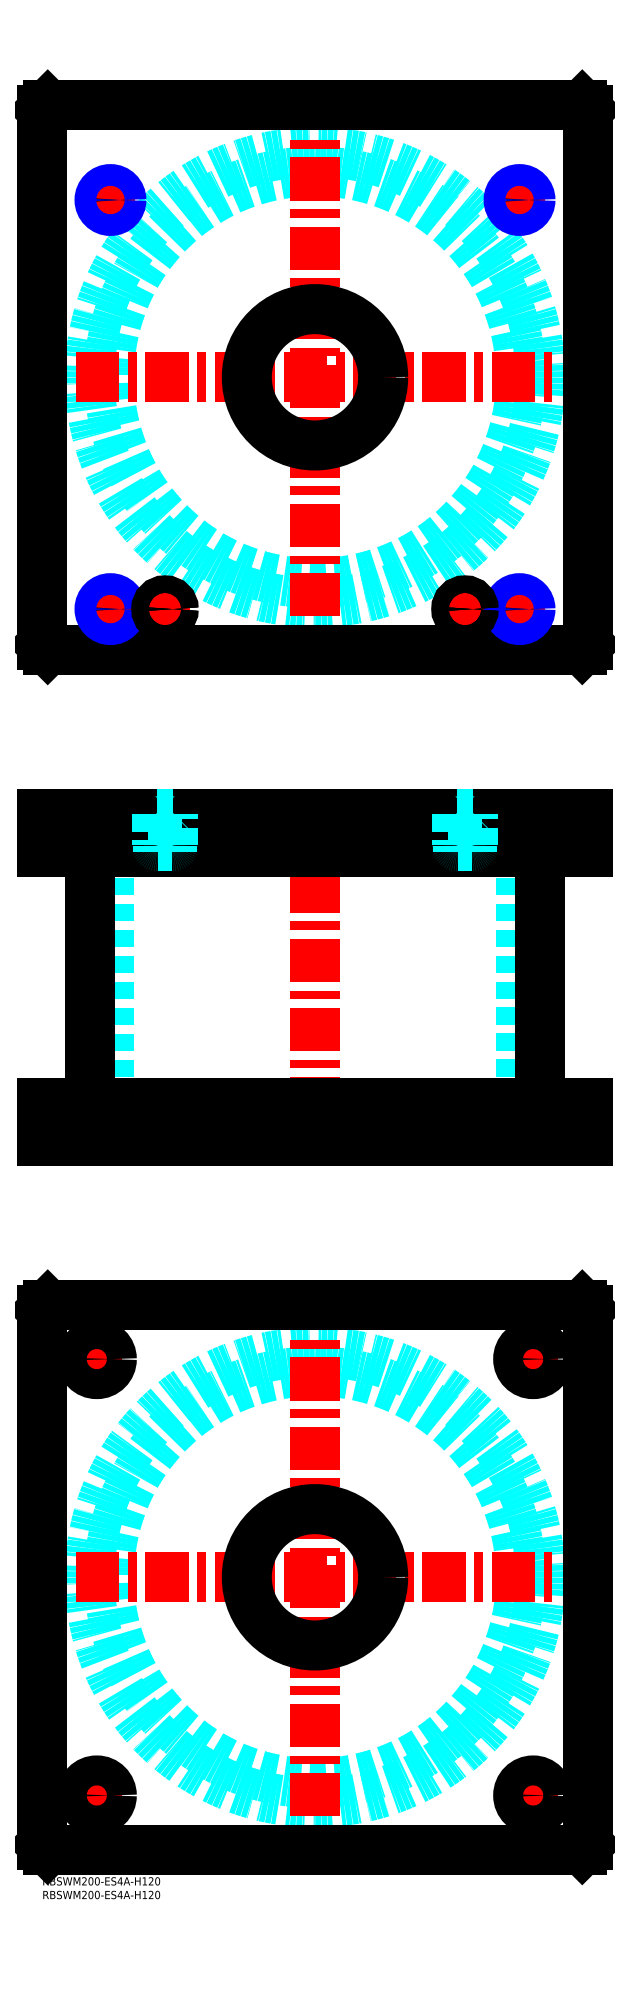
<metadata>
{"format":"dxf","ext":"dxf","renderer":"ezdxf+matplotlib","layout":"modelspace","background":"white","min_lineweight":24,"dpi":150}
</metadata>
<code>
0
SECTION
2
ENTITIES
0
INSERT
8
MSM_CONTINUOUS
2
*U50
10
0
20
0
30
0
0
INSERT
8
MSM_CONTINUOUS
2
*U51
10
0
20
0
30
0
0
CIRCLE
8
MSM_DASHED
10
100
20
110
30
0
40
75.5
0
CIRCLE
8
MSM_DASHED
10
100
20
110
30
0
40
82.6
0
LINE
8
MSM_CENTER
10
12.4
20
110
30
0
11
187.6
21
110
31
0
0
LINE
8
MSM_CENTER
10
100
20
22.4
30
0
11
100
21
197.6
31
0
0
LINE
8
MSM_CENTER
10
172.5
20
190
30
0
11
187.5
21
190
31
0
0
LINE
8
MSM_CENTER
10
180
20
182.5
30
0
11
180
21
197.5
31
0
0
LINE
8
MSM_CENTER
10
12.5
20
30
30
0
11
27.5
21
30
31
0
0
LINE
8
MSM_CENTER
10
20
20
22.5
30
0
11
20
21
37.5
31
0
0
LINE
8
MSM_CENTER
10
172.5
20
30
30
0
11
187.5
21
30
31
0
0
LINE
8
MSM_CENTER
10
180
20
22.5
30
0
11
180
21
37.5
31
0
0
LINE
8
MSM_CENTER
10
12.5
20
190
30
0
11
27.5
21
190
31
0
0
LINE
8
MSM_CENTER
10
20
20
182.5
30
0
11
20
21
197.5
31
0
0
LINE
8
MSM_CONTINUOUS
10
0
20
12
30
0
11
0
21
208
31
0
0
LINE
8
MSM_CONTINUOUS
10
200
20
208
30
0
11
200
21
12
31
0
0
CIRCLE
8
MSM_CONTINUOUS
10
180
20
190
30
0
40
5.5
0
CIRCLE
8
MSM_CONTINUOUS
10
20
20
30
30
0
40
5.5
0
CIRCLE
8
MSM_CONTINUOUS
10
180
20
30
30
0
40
5.5
0
CIRCLE
8
MSM_CONTINUOUS
10
20
20
190
30
0
40
5.5
0
CIRCLE
8
MSM_CONTINUOUS
10
100
20
110
30
0
40
25
0
LINE
8
MSM_CONTINUOUS
10
2
20
10
30
0
11
0
21
12
31
0
0
LINE
8
MSM_CONTINUOUS
10
198
20
10
30
0
11
2
21
10
31
0
0
LINE
8
MSM_CONTINUOUS
10
200
20
12
30
0
11
198
21
10
31
0
0
LINE
8
MSM_CONTINUOUS
10
198
20
210
30
0
11
200
21
208
31
0
0
LINE
8
MSM_CONTINUOUS
10
2
20
210
30
0
11
198
21
210
31
0
0
LINE
8
MSM_CONTINUOUS
10
0
20
208
30
0
11
2
21
210
31
0
0
LINE
8
MSM_DASHED
10
75
20
284
30
0
11
75
21
270
31
0
0
LINE
8
MSM_DASHED
10
125
20
270
30
0
11
125
21
284
31
0
0
LINE
8
MSM_DASHED
10
75
20
390
30
0
11
75
21
376
31
0
0
LINE
8
MSM_DASHED
10
125
20
376
30
0
11
125
21
390
31
0
0
LINE
8
MSM_DASHED
10
24.5
20
376
30
0
11
24.5
21
284
31
0
0
LINE
8
MSM_DASHED
10
175.5
20
284
30
0
11
175.5
21
376
31
0
0
LINE
8
MSM_DASHED
10
174.5
20
284
30
0
11
174.5
21
270
31
0
0
LINE
8
MSM_DASHED
10
185.5
20
270
30
0
11
185.5
21
284
31
0
0
LINE
8
MSM_DASHED
10
14.5
20
284
30
0
11
14.5
21
270
31
0
0
LINE
8
MSM_DASHED
10
25.5
20
270
30
0
11
25.5
21
284
31
0
0
LINE
8
MSM_DASHED
10
21.68
20
390
30
0
11
21.68
21
376
31
0
0
LINE
8
MSM_DASHED
10
28.32
20
376
30
0
11
28.32
21
390
31
0
0
LINE
8
MSM_DASHED
10
171.7
20
390
30
0
11
171.7
21
376
31
0
0
LINE
8
MSM_DASHED
10
178.3
20
376
30
0
11
178.3
21
390
31
0
0
LINE
8
MSM_DASHED
10
29
20
390
30
0
11
29
21
376
31
0
0
LINE
8
MSM_DASHED
10
21
20
390
30
0
11
21
21
376
31
0
0
LINE
8
MSM_DASHED
10
179
20
390
30
0
11
179
21
376
31
0
0
LINE
8
MSM_DASHED
10
171
20
390
30
0
11
171
21
376
31
0
0
LINE
8
MSM_CENTER
10
100
20
395
30
0
11
100
21
265
31
0
0
LINE
8
MSM_CENTER
10
20
20
286
30
0
11
20
21
268
31
0
0
LINE
8
MSM_CENTER
10
180
20
286
30
0
11
180
21
268
31
0
0
LINE
8
MSM_CENTER
10
25
20
392
30
0
11
25
21
374
31
0
0
LINE
8
MSM_CENTER
10
175
20
392
30
0
11
175
21
374
31
0
0
LINE
8
MSM_CENTER
10
45
20
392
30
0
11
45
21
374
31
0
0
LINE
8
MSM_CENTER
10
155
20
392
30
0
11
155
21
374
31
0
0
LINE
8
MSM_CONTINUOUS
10
17.4
20
376
30
0
11
17.4
21
284
31
0
0
LINE
8
MSM_CONTINUOUS
10
182.6
20
284
30
0
11
182.6
21
376
31
0
0
LINE
8
MSM_CONTINUOUS
10
2
20
390
30
0
11
2
21
376
31
0
0
LINE
8
MSM_CONTINUOUS
10
5.68e-14
20
390
30
0
11
5.68e-14
21
376
31
0
0
LINE
8
MSM_CONTINUOUS
10
5.68e-14
20
376
30
0
11
200
21
376
31
0
0
LINE
8
MSM_CONTINUOUS
10
200
20
390
30
0
11
200
21
376
31
0
0
LINE
8
MSM_CONTINUOUS
10
5.68e-14
20
390
30
0
11
200
21
390
31
0
0
LINE
8
MSM_CONTINUOUS
10
198
20
390
30
0
11
198
21
376
31
0
0
LINE
8
MSM_CONTINUOUS
10
200
20
270
30
0
11
200
21
284
31
0
0
LINE
8
MSM_CONTINUOUS
10
0
20
284
30
0
11
200
21
284
31
0
0
LINE
8
MSM_CONTINUOUS
10
0
20
270
30
0
11
200
21
270
31
0
0
LINE
8
MSM_CONTINUOUS
10
0
20
270
30
0
11
0
21
284
31
0
0
LINE
8
MSM_CONTINUOUS
10
2
20
270
30
0
11
2
21
284
31
0
0
LINE
8
MSM_CONTINUOUS
10
198
20
270
30
0
11
198
21
284
31
0
0
CIRCLE
8
MSM_DASHED
10
100
20
550
30
0
40
75.5
0
CIRCLE
8
MSM_DASHED
10
100
20
550
30
0
40
82.6
0
LINE
8
MSM_CENTER
10
12.4
20
550
30
0
11
187.6
21
550
31
0
0
LINE
8
MSM_CENTER
10
100
20
462.4
30
0
11
100
21
637.6
31
0
0
LINE
8
MSM_CENTER
10
150
20
465
30
0
11
160
21
465
31
0
0
LINE
8
MSM_CENTER
10
155
20
460
30
0
11
155
21
470
31
0
0
LINE
8
MSM_CENTER
10
40
20
465
30
0
11
50
21
465
31
0
0
LINE
8
MSM_CENTER
10
45
20
460
30
0
11
45
21
470
31
0
0
LINE
8
MSM_CENTER
10
169
20
465
30
0
11
181
21
465
31
0
0
LINE
8
MSM_CENTER
10
175
20
459
30
0
11
175
21
471
31
0
0
LINE
8
MSM_CENTER
10
19
20
615
30
0
11
31
21
615
31
0
0
LINE
8
MSM_CENTER
10
25
20
609
30
0
11
25
21
621
31
0
0
LINE
8
MSM_CENTER
10
169
20
615
30
0
11
181
21
615
31
0
0
LINE
8
MSM_CENTER
10
175
20
609
30
0
11
175
21
621
31
0
0
LINE
8
MSM_CENTER
10
19
20
465
30
0
11
31
21
465
31
0
0
LINE
8
MSM_CENTER
10
25
20
459
30
0
11
25
21
471
31
0
0
CIRCLE
8
MSM_CONTINUOUS
10
25
20
615
30
0
40
3.324
0
CIRCLE
8
MSM_CONTINUOUS
10
175
20
615
30
0
40
3.324
0
CIRCLE
8
MSM_CONTINUOUS
10
175
20
465
30
0
40
3.324
0
CIRCLE
8
MSM_CONTINUOUS
10
25
20
465
30
0
40
3.324
0
LINE
8
MSM_CONTINUOUS
10
200
20
452
30
0
11
200
21
648
31
0
0
CIRCLE
8
MSM_CONTINUOUS
10
100
20
550
30
0
40
25
0
LINE
8
MSM_CONTINUOUS
10
5.68e-14
20
648
30
0
11
5.68e-14
21
452
31
0
0
LINE
8
MSM_CONTINUOUS
10
5.68e-14
20
452
30
0
11
2
21
450
31
0
0
LINE
8
MSM_CONTINUOUS
10
2
20
450
30
0
11
198
21
450
31
0
0
LINE
8
MSM_CONTINUOUS
10
198
20
450
30
0
11
200
21
452
31
0
0
LINE
8
MSM_CONTINUOUS
10
200
20
648
30
0
11
198
21
650
31
0
0
LINE
8
MSM_CONTINUOUS
10
198
20
650
30
0
11
2
21
650
31
0
0
LINE
8
MSM_CONTINUOUS
10
2
20
650
30
0
11
5.68e-14
21
648
31
0
0
CIRCLE
8
MSM_NARROW
10
25
20
615
30
0
40
4
0
CIRCLE
8
MSM_NARROW
10
175
20
615
30
0
40
4
0
CIRCLE
8
MSM_NARROW
10
175
20
465
30
0
40
4
0
CIRCLE
8
MSM_NARROW
10
25
20
465
30
0
40
4
0
CIRCLE
8
MSM_CONTINUOUS
10
45
20
465
30
0
40
2.5
0
CIRCLE
8
MSM_CONTINUOUS
10
45
20
465
30
0
40
3
0
CIRCLE
8
MSM_CONTINUOUS
10
45
20
465
30
0
40
3.2
0
CIRCLE
8
MSM_CONTINUOUS
10
155
20
465
30
0
40
2.5
0
CIRCLE
8
MSM_CONTINUOUS
10
155
20
465
30
0
40
3
0
CIRCLE
8
MSM_CONTINUOUS
10
155
20
465
30
0
40
3.2
0
LINE
8
MSM_DASHED
10
48
20
378.4
30
0
11
48
21
389.8
31
0
0
LINE
8
MSM_DASHED
10
48
20
389.8
30
0
11
48.2
21
390
31
0
0
LINE
8
MSM_DASHED
10
48
20
389.8
30
0
11
42
21
389.8
31
0
0
LINE
8
MSM_DASHED
10
42
20
389.8
30
0
11
42
21
378.4
31
0
0
LINE
8
MSM_DASHED
10
41.8
20
390
30
0
11
42
21
389.8
31
0
0
LINE
8
MSM_DASHED
10
47.5
20
376
30
0
11
47.5
21
378
31
0
0
LINE
8
MSM_DASHED
10
47.6
20
378
30
0
11
42.4
21
378
31
0
0
ARC
8
MSM_DASHED
10
47.6
20
378.4
30
0
40
0.4
50
270
51
360
0
LINE
8
MSM_DASHED
10
42.5
20
378
30
0
11
42.5
21
376
31
0
0
ARC
8
MSM_DASHED
10
42.4
20
378.4
30
0
40
0.4
50
180
51
270
0
LINE
8
MSM_DASHED
10
158
20
378.4
30
0
11
158
21
389.8
31
0
0
LINE
8
MSM_DASHED
10
158
20
389.8
30
0
11
158.2
21
390
31
0
0
LINE
8
MSM_DASHED
10
158
20
389.8
30
0
11
152
21
389.8
31
0
0
LINE
8
MSM_DASHED
10
152
20
389.8
30
0
11
152
21
378.4
31
0
0
LINE
8
MSM_DASHED
10
151.8
20
390
30
0
11
152
21
389.8
31
0
0
LINE
8
MSM_DASHED
10
157.5
20
376
30
0
11
157.5
21
378
31
0
0
LINE
8
MSM_DASHED
10
157.6
20
378
30
0
11
152.4
21
378
31
0
0
ARC
8
MSM_DASHED
10
157.6
20
378.4
30
0
40
0.4
50
270
51
360
0
LINE
8
MSM_DASHED
10
152.5
20
378
30
0
11
152.5
21
376
31
0
0
ARC
8
MSM_DASHED
10
152.4
20
378.4
30
0
40
0.4
50
180
51
270
0
ENDSEC
0
EOF

</code>
